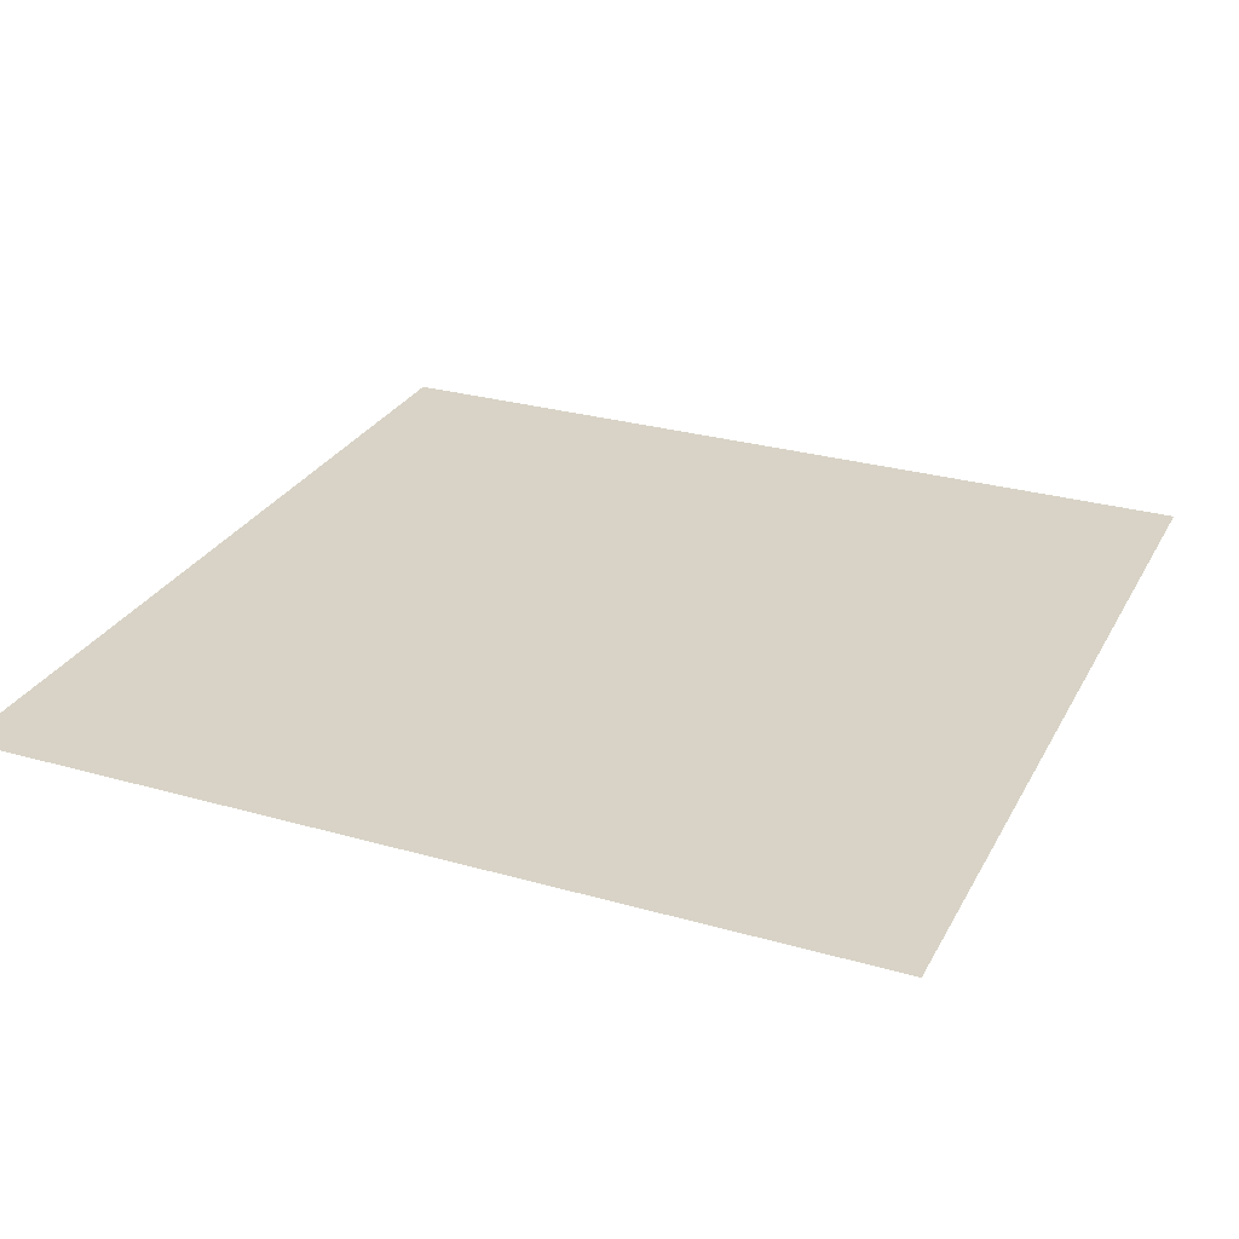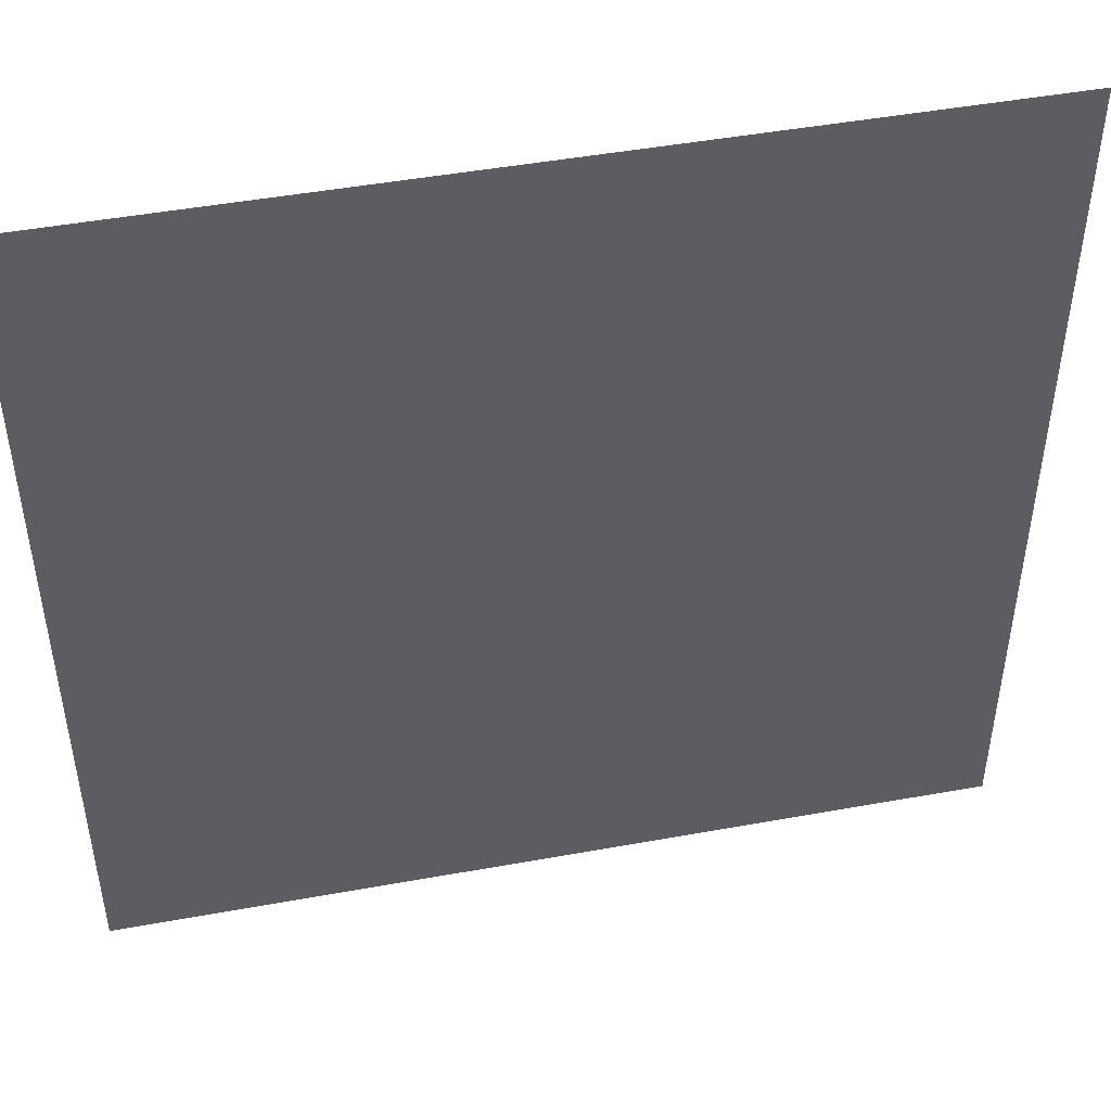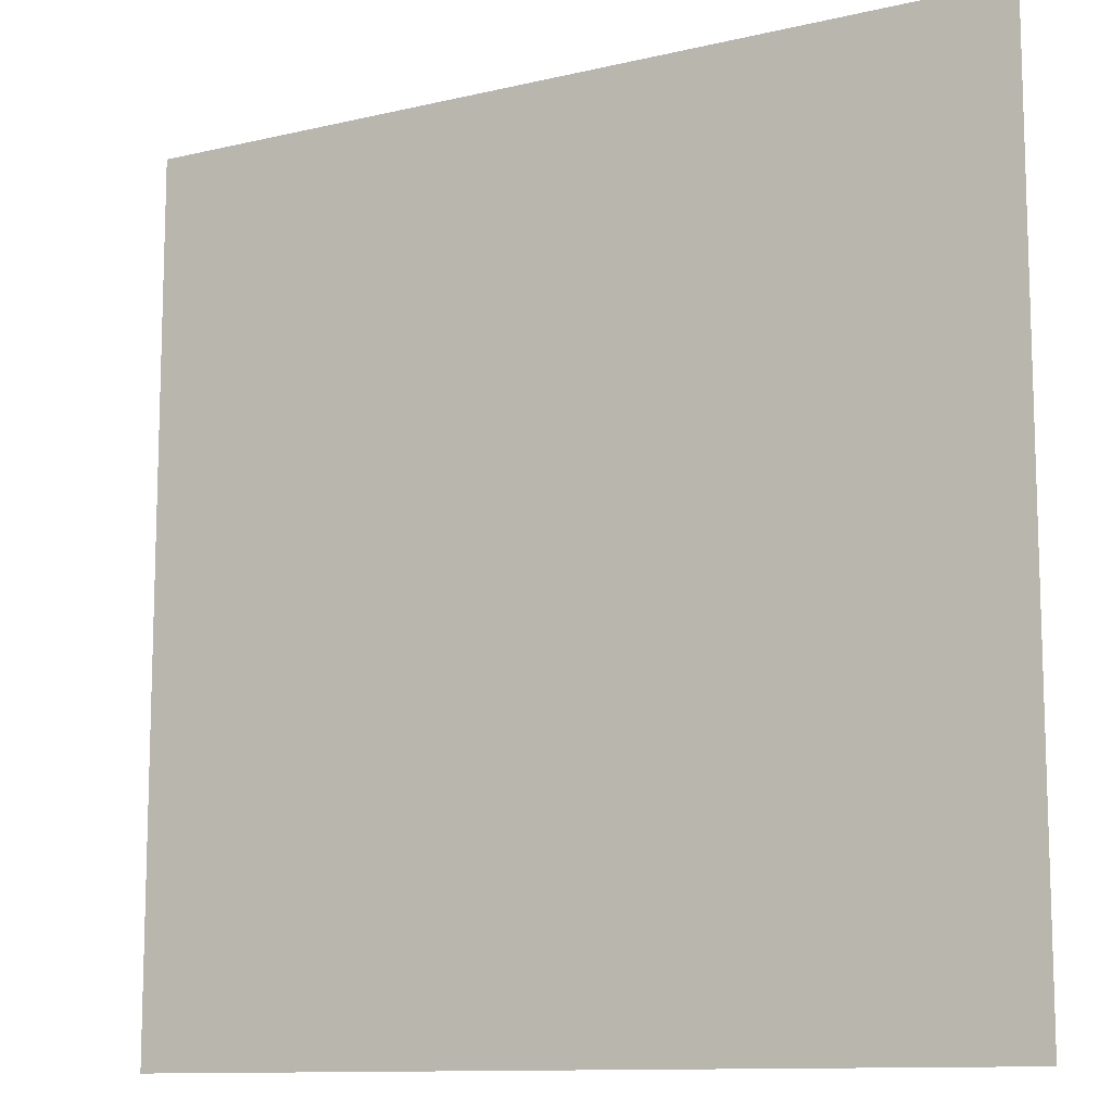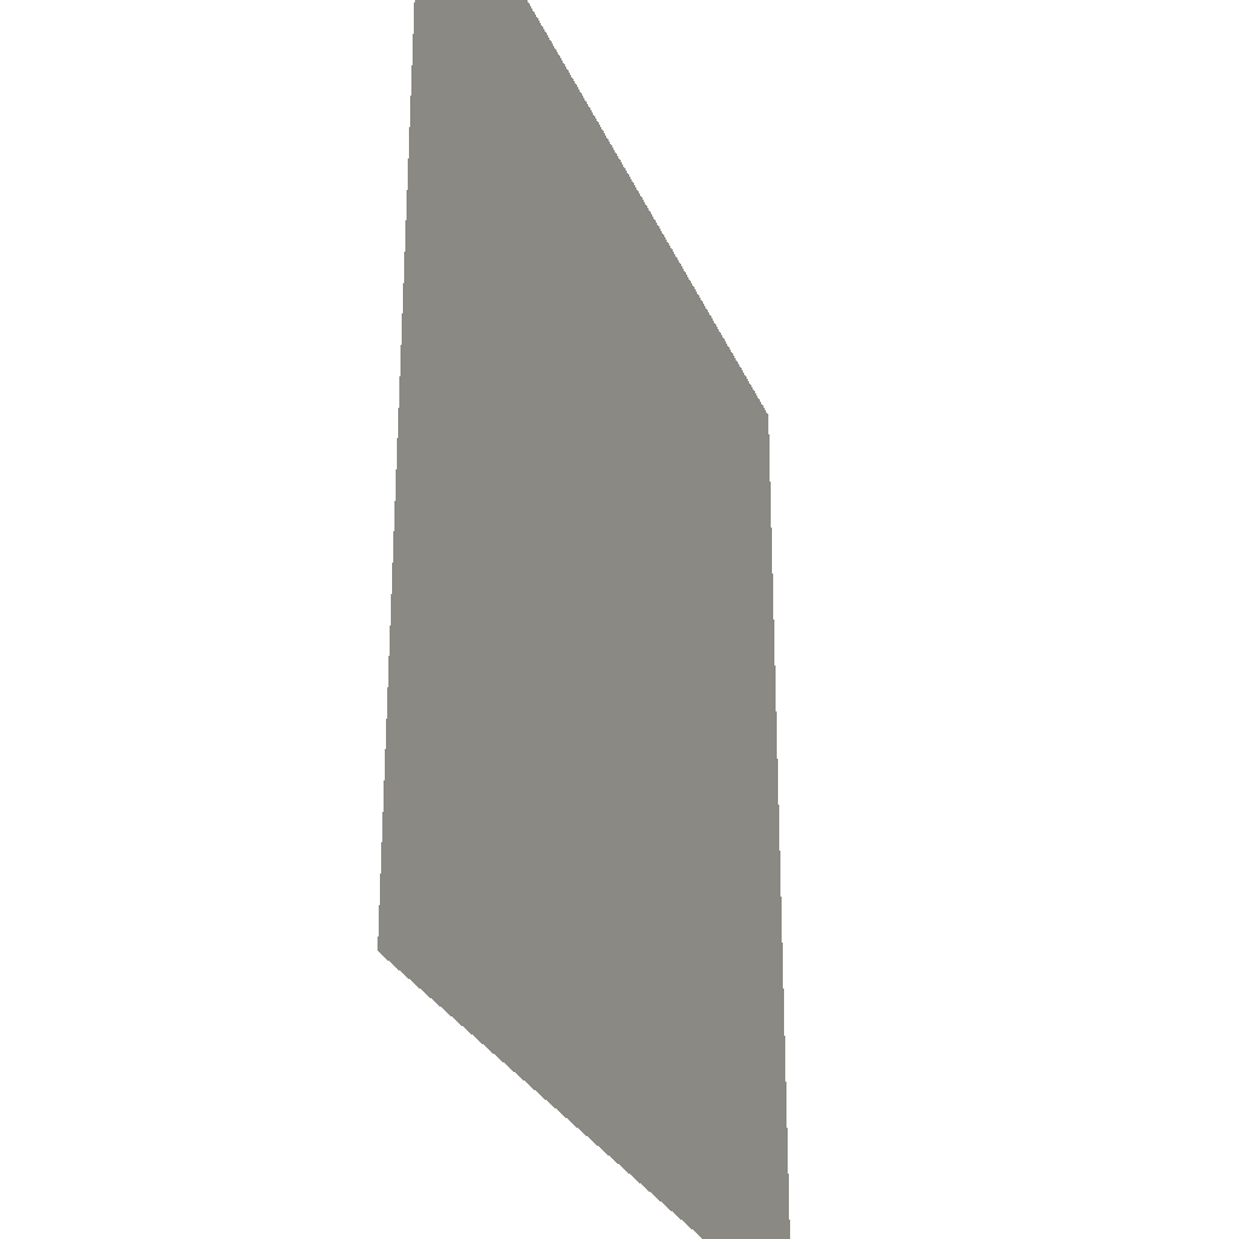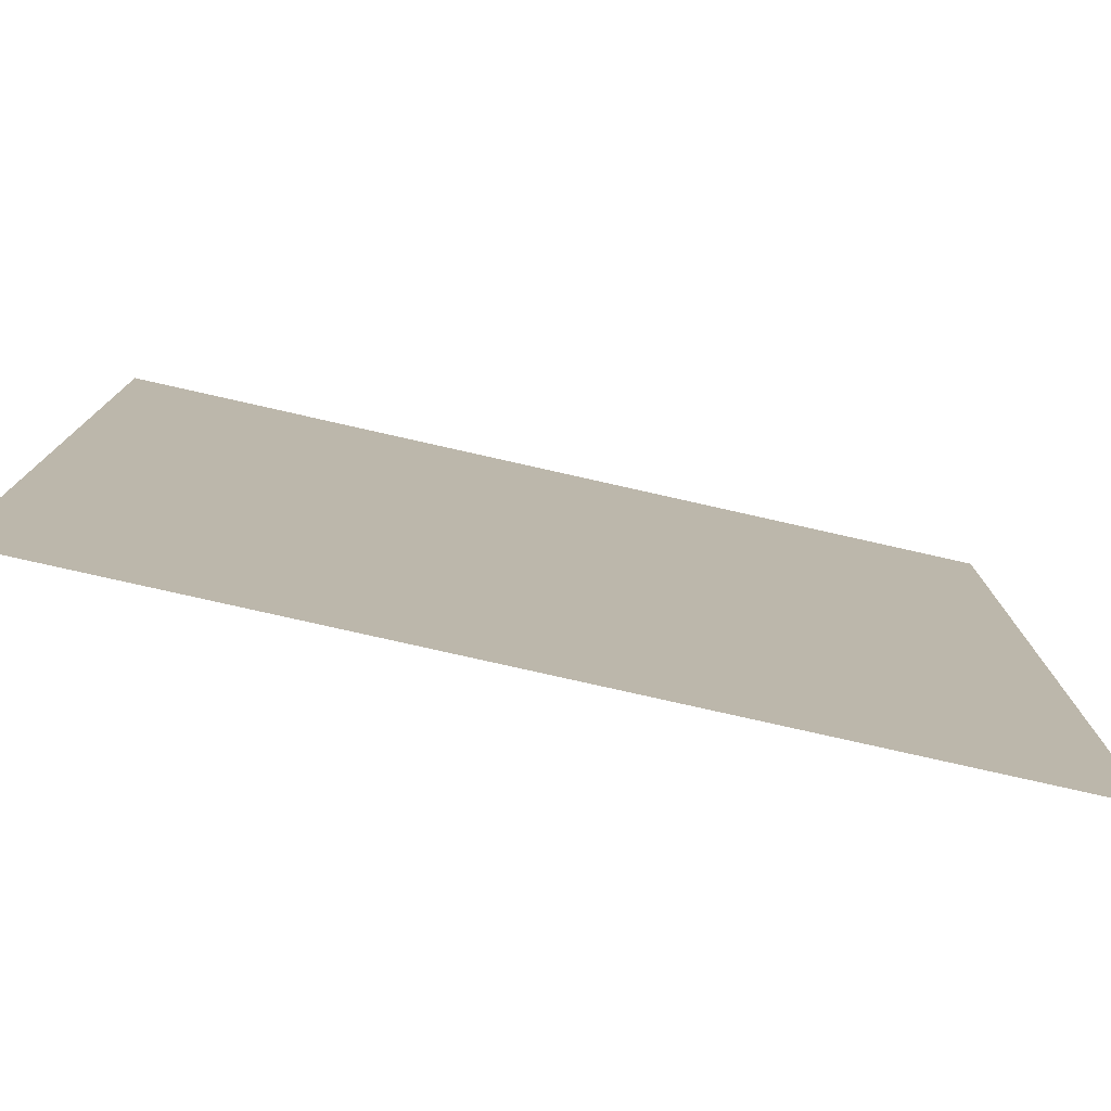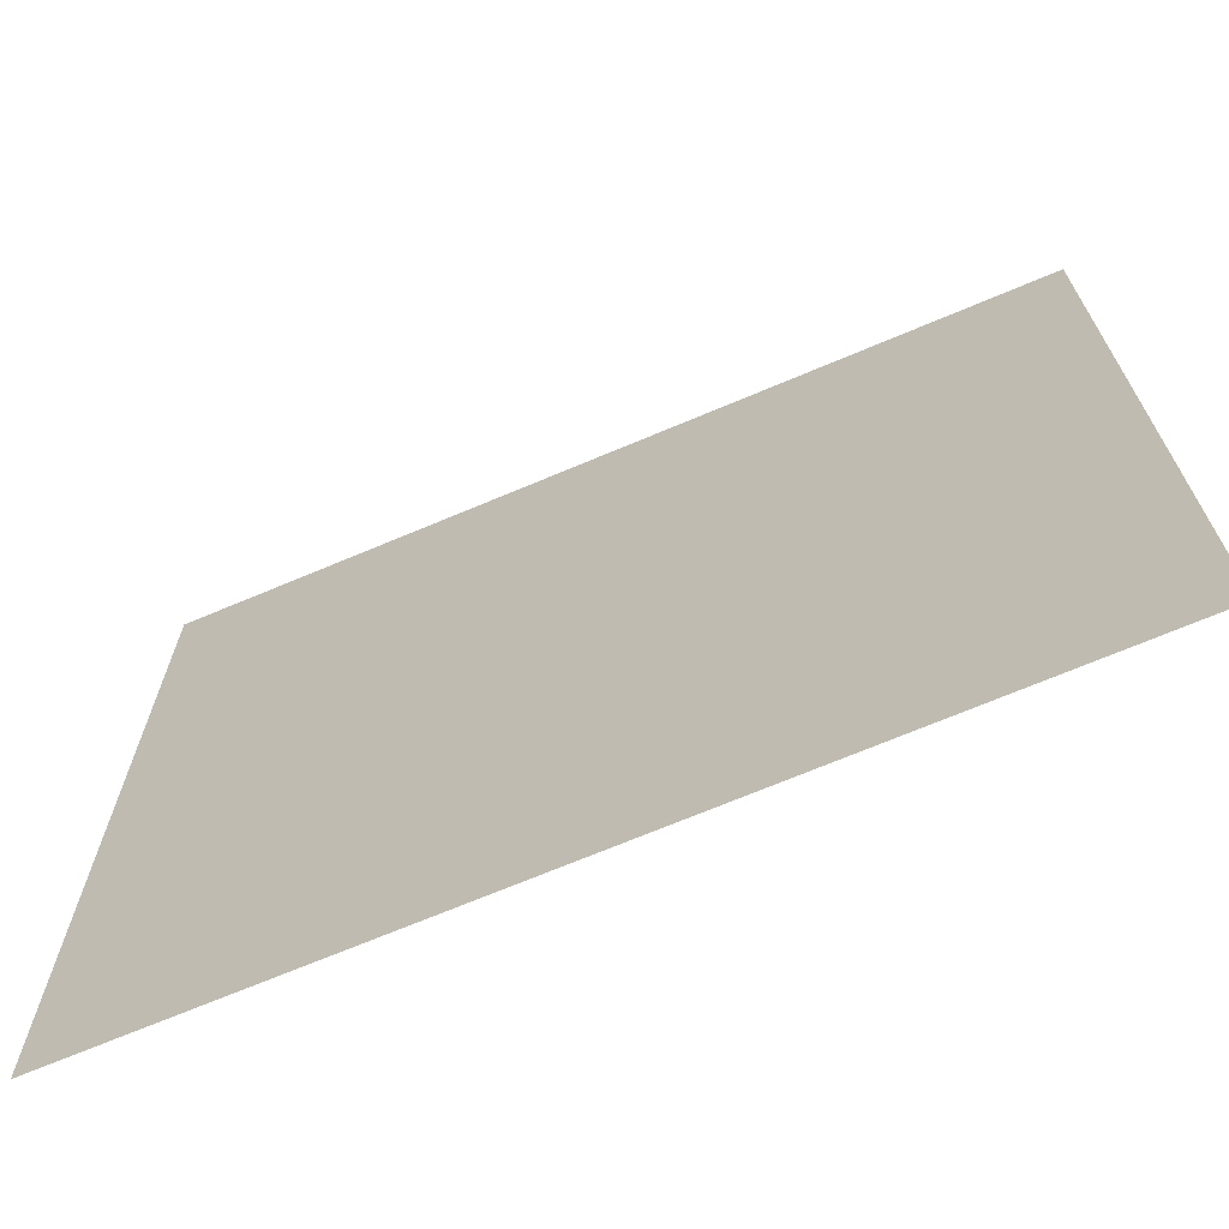
<metadata>
{"format":"obj","ext":"obj","renderer":"f3d","projection":"perspective","resolution":1024,"background":"white","views":[{"elev":28.0,"azim":-66.6,"up":"+Y"},{"elev":47.4,"azim":-11.6,"up":"+Z"},{"elev":-11.3,"azim":30.0,"up":"+Z"},{"elev":-27.6,"azim":109.1,"up":"+Z"},{"elev":-78.7,"azim":-12.7,"up":"+Z"},{"elev":-69.9,"azim":-157.1,"up":"+Z"}]}
</metadata>
<code>
o object/1130
v -64 -128 -64
v 64 -128 -64
v 64 -128 64
v -64 -128 64
f 1 2 3
f 1 3 4
f 3 1 2
f 1 3 4

</code>
